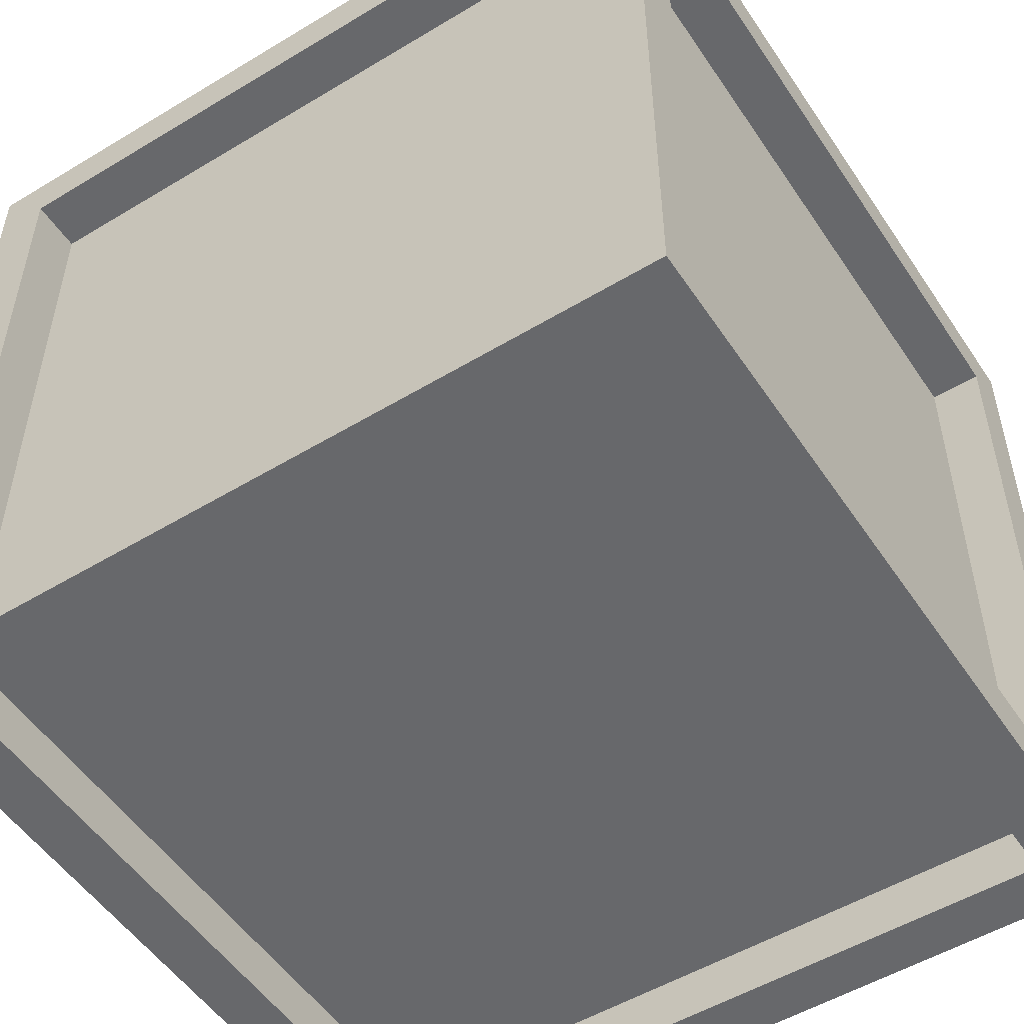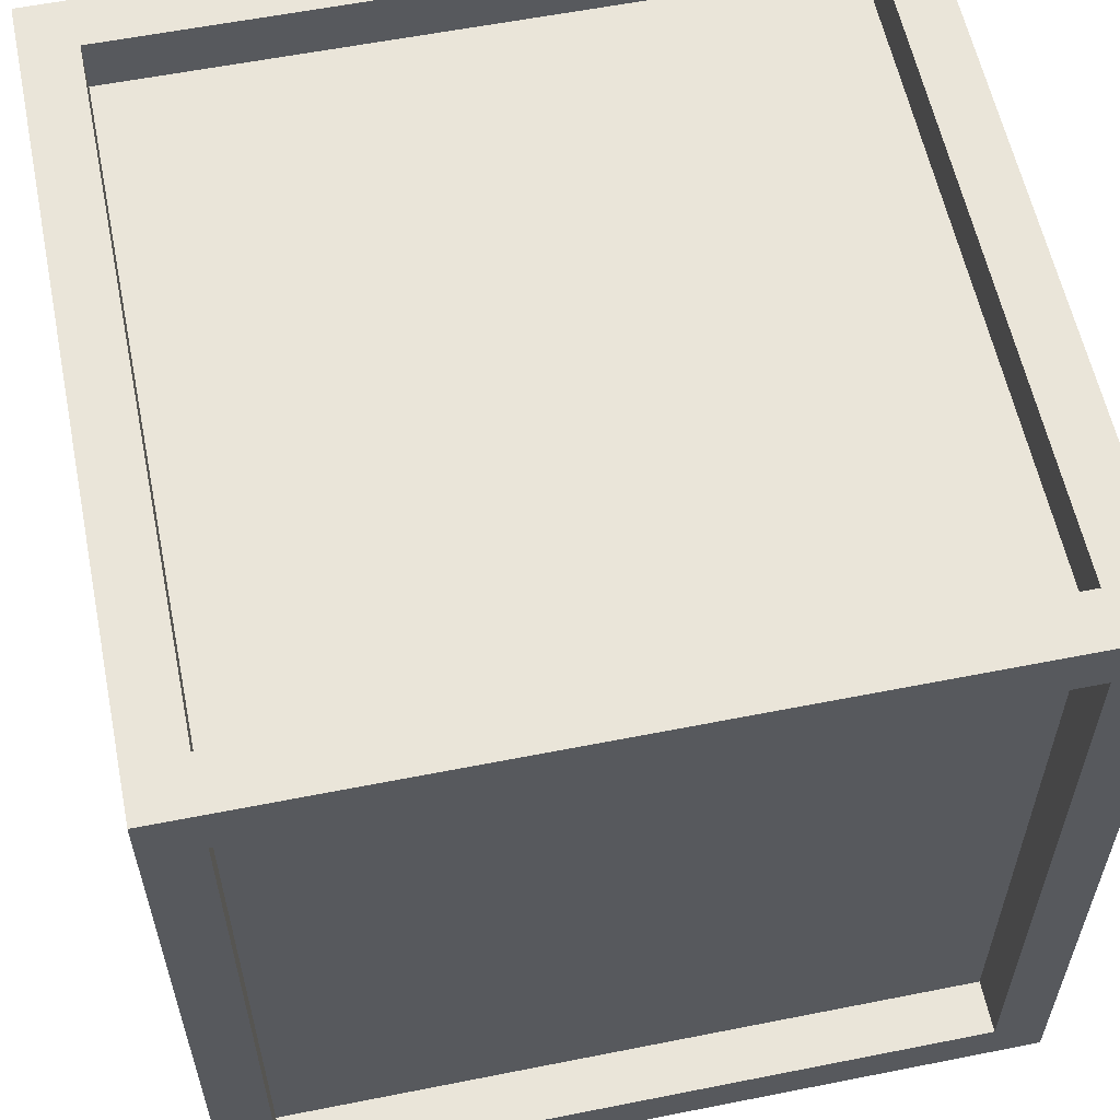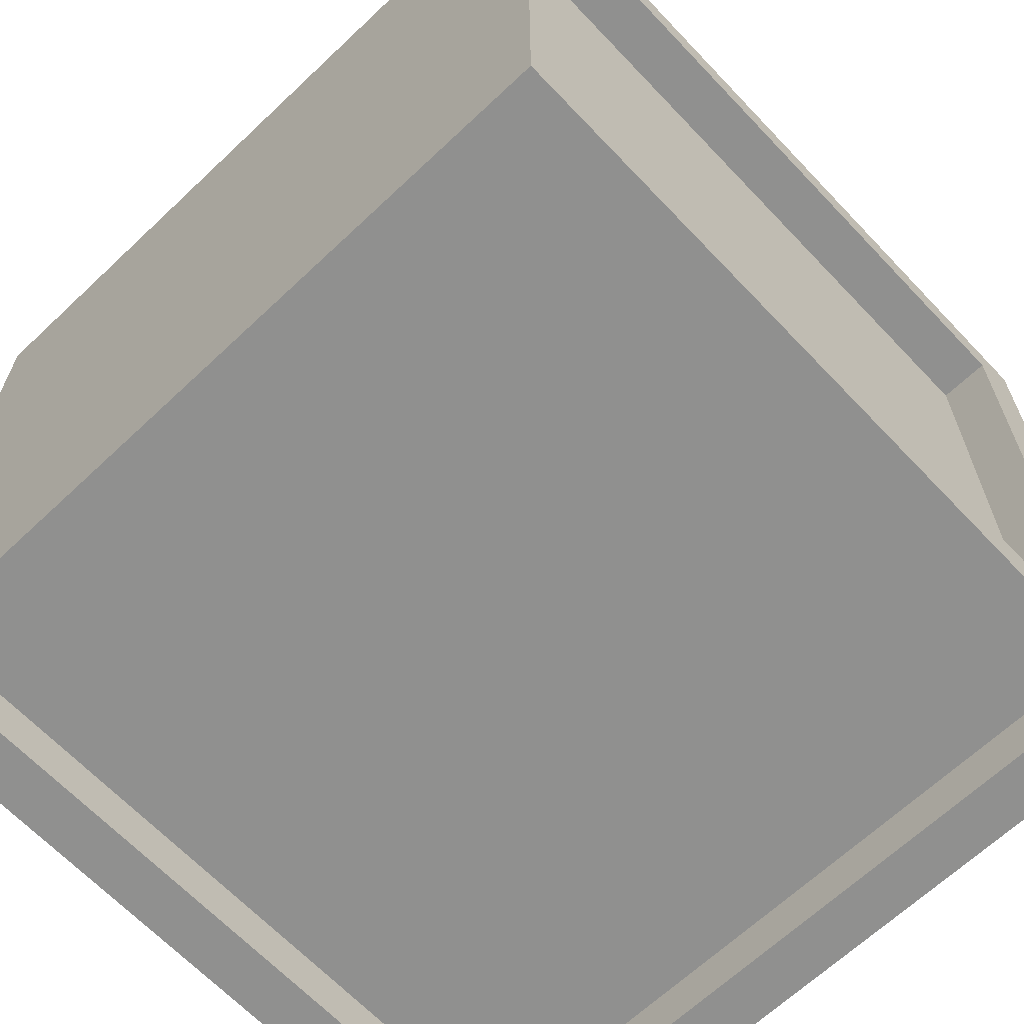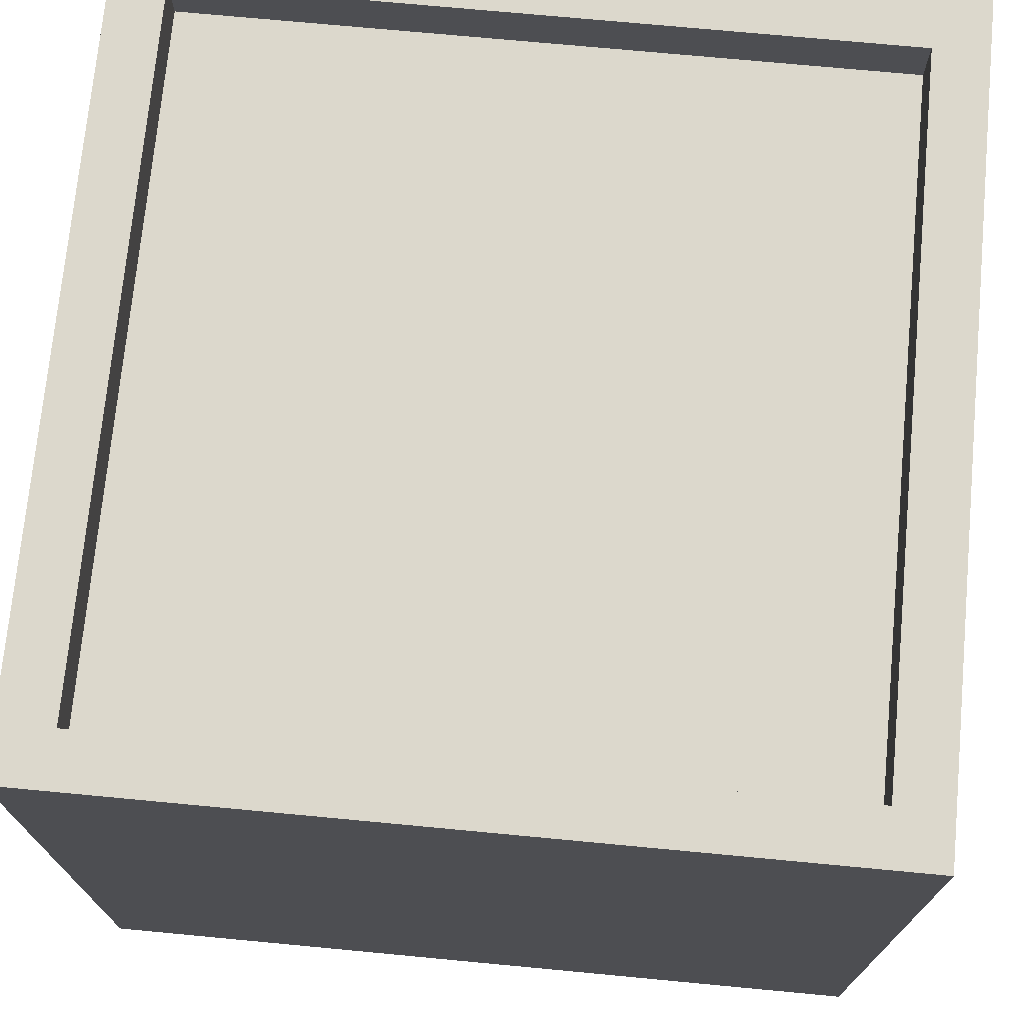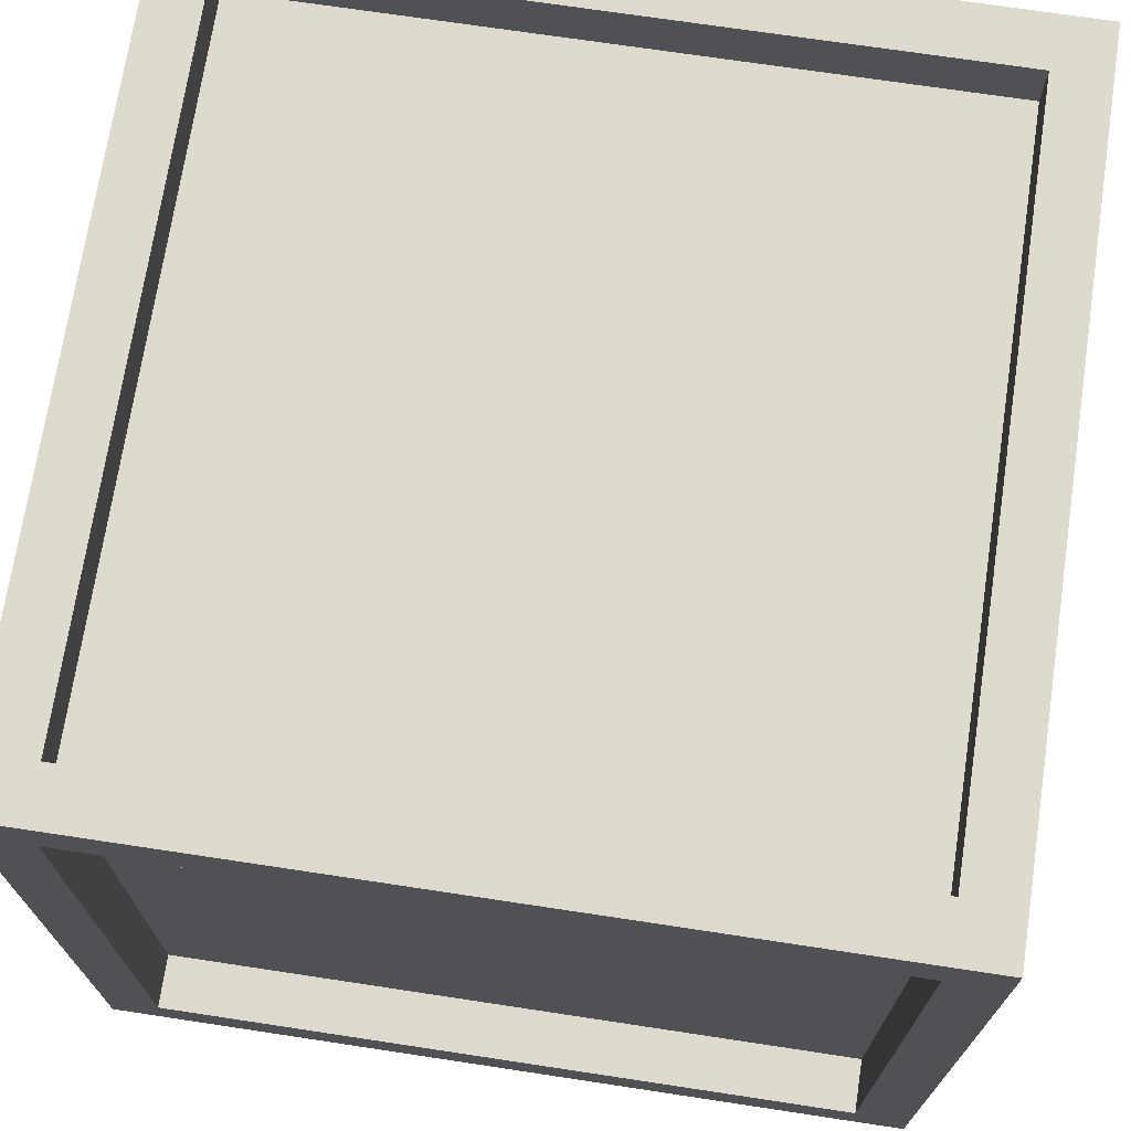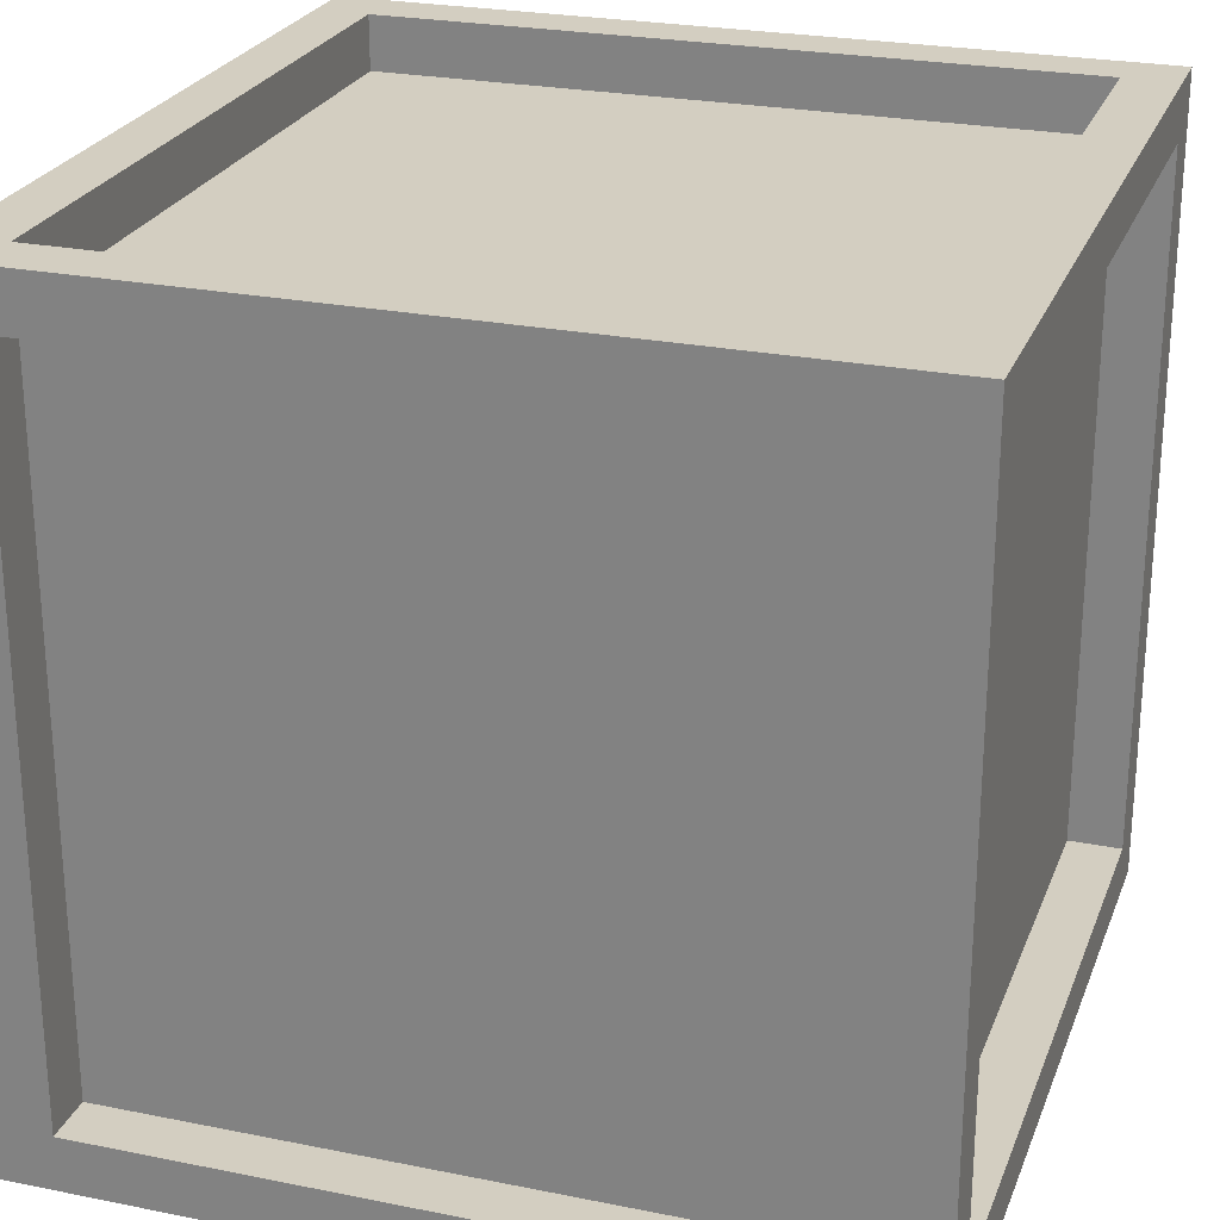
<metadata>
{"format":"obj","ext":"obj","renderer":"f3d","projection":"perspective","resolution":1024,"background":"white","views":[{"elev":-52.5,"azim":-147.0,"up":"+Z"},{"elev":58.5,"azim":-101.6,"up":"+Z"},{"elev":-65.6,"azim":43.5,"up":"+Z"},{"elev":72.7,"azim":5.4,"up":"+Z"},{"elev":71.3,"azim":98.6,"up":"+Z"},{"elev":25.0,"azim":108.1,"up":"+Z"}]}
</metadata>
<code>
o
v -10.3 4.8 -5.3
v -8.8 4.8 -5.3
v -10.2 4.9 -5.3
v -8.9 4.9 -5.3
v -10.2 6.2 -5.3
v -8.9 6.2 -5.3
v -10.3 6.3 -5.3
v -8.8 6.3 -5.3
v -10.2 4.9 -5.2
v -8.9 4.9 -5.2
v -10.2 6.2 -5.2
v -8.9 6.2 -5.2
v -10.3 4.9 -3.9
v -10.2 4.9 -3.9
v -8.9 4.9 -3.9
v -8.8 4.9 -3.9
v -10.3 6.2 -3.9
v -10.2 6.2 -3.9
v -8.9 6.2 -3.9
v -8.8 6.2 -3.9
v -10.2 6.3 -3.9
v -8.9 6.3 -3.9
v -10.3 4.9 -5.2
v -10.2 4.9 -5.2
v -8.9 4.9 -5.2
v -8.8 4.9 -5.2
v -10.3 6.2 -5.2
v -10.2 6.2 -5.2
v -8.9 6.2 -5.2
v -8.8 6.2 -5.2
v -10.2 6.3 -5.2
v -8.9 6.3 -5.2
v -10.2 4.9 -3.9
v -8.9 4.9 -3.9
v -10.2 6.2 -3.9
v -8.9 6.2 -3.9
v -10.3 4.8 -3.8
v -8.8 4.8 -3.8
v -10.2 4.9 -3.8
v -8.9 4.9 -3.8
v -10.2 6.2 -3.8
v -8.9 6.2 -3.8
v -10.3 6.3 -3.8
v -8.8 6.3 -3.8
v -10.3 4.8 -5.3
v -10.3 6.3 -5.3
v -10.3 4.9 -5.2
v -10.3 6.2 -5.2
v -10.3 4.9 -3.9
v -10.3 6.2 -3.9
v -10.3 4.8 -3.8
v -10.3 6.3 -3.8
v -10.2 4.9 -5.2
v -10.2 6.2 -5.2
v -10.2 4.9 -3.9
v -10.2 6.2 -3.9
v -8.9 4.9 -5.3
v -8.9 6.2 -5.3
v -8.9 4.9 -5.2
v -8.9 6.2 -5.2
v -8.9 6.3 -5.2
v -8.9 4.9 -3.9
v -8.9 6.2 -3.9
v -8.9 6.3 -3.9
v -8.9 4.9 -3.8
v -8.9 6.2 -3.8
v -10.2 4.9 -5.3
v -10.2 6.2 -5.3
v -10.2 4.9 -5.2
v -10.2 6.2 -5.2
v -10.2 6.3 -5.2
v -10.2 4.9 -3.9
v -10.2 6.2 -3.9
v -10.2 6.3 -3.9
v -10.2 4.9 -3.8
v -10.2 6.2 -3.8
v -8.9 4.9 -5.2
v -8.9 6.2 -5.2
v -8.9 4.9 -3.9
v -8.9 6.2 -3.9
v -8.8 4.8 -5.3
v -8.8 6.3 -5.3
v -8.8 4.9 -5.2
v -8.8 6.2 -5.2
v -8.8 4.9 -3.9
v -8.8 6.2 -3.9
v -8.8 4.8 -3.8
v -8.8 6.3 -3.8
v -10.3 4.8 -5.3
v -10.3 4.8 -3.8
v -10.2 4.8 -5.2
v -10.2 4.8 -3.9
v -10.1 4.8 -5.1
v -10.1 4.8 -4
v -9 4.8 -5.1
v -9 4.8 -4
v -8.9 4.8 -5.2
v -8.9 4.8 -3.9
v -8.8 4.8 -5.3
v -8.8 4.8 -3.8
v -10.3 6.2 -5.2
v -10.3 6.2 -3.9
v -10.2 6.2 -5.3
v -10.2 6.2 -5.2
v -10.2 6.2 -3.9
v -10.2 6.2 -3.8
v -8.9 6.2 -5.3
v -8.9 6.2 -5.2
v -8.9 6.2 -3.9
v -8.9 6.2 -3.8
v -8.8 6.2 -5.2
v -8.8 6.2 -3.9
v -10.3 4.9 -5.2
v -10.3 4.9 -3.9
v -10.2 4.9 -5.3
v -10.2 4.9 -5.2
v -10.2 4.9 -3.9
v -10.2 4.9 -3.8
v -8.9 4.9 -5.3
v -8.9 4.9 -5.2
v -8.9 4.9 -3.9
v -8.9 4.9 -3.8
v -8.8 4.9 -5.2
v -8.8 4.9 -3.9
v -10.2 6.2 -5.2
v -10.2 6.2 -3.9
v -8.9 6.2 -5.2
v -8.9 6.2 -3.9
v -10.3 6.3 -5.3
v -10.3 6.3 -3.8
v -10.2 6.3 -5.2
v -10.2 6.3 -3.9
v -8.9 6.3 -5.2
v -8.9 6.3 -3.9
v -8.8 6.3 -5.3
v -8.8 6.3 -3.8
f 3 2 1
f 4 2 3
f 5 3 1
f 6 2 4
f 7 5 1
f 7 6 5
f 8 2 6
f 8 6 7
f 11 10 9
f 12 10 11
f 17 14 13
f 18 14 17
f 19 16 15
f 20 16 19
f 21 19 18
f 22 19 21
f 23 24 27
f 27 24 28
f 25 26 29
f 29 26 30
f 28 29 31
f 31 29 32
f 33 34 35
f 35 34 36
f 37 38 39
f 39 38 40
f 37 39 41
f 40 38 42
f 37 41 43
f 41 42 43
f 42 38 44
f 43 42 44
f 47 46 45
f 48 46 47
f 49 47 45
f 50 46 48
f 51 49 45
f 51 50 49
f 52 46 50
f 52 50 51
f 55 54 53
f 56 54 55
f 59 58 57
f 60 58 59
f 63 61 60
f 64 61 63
f 65 63 62
f 66 63 65
f 67 68 69
f 69 68 70
f 70 71 73
f 73 71 74
f 72 73 75
f 75 73 76
f 77 78 79
f 79 78 80
f 81 82 83
f 83 82 84
f 81 83 85
f 84 82 86
f 81 85 87
f 85 86 87
f 86 82 88
f 87 86 88
f 91 90 89
f 92 90 91
f 93 92 91
f 94 92 93
f 95 93 91
f 95 94 93
f 96 92 94
f 96 94 95
f 97 91 89
f 97 95 91
f 97 96 95
f 98 92 96
f 98 96 97
f 98 90 92
f 99 97 89
f 99 98 97
f 100 90 98
f 100 98 99
f 104 102 101
f 105 102 104
f 107 104 103
f 108 104 107
f 109 106 105
f 110 106 109
f 111 109 108
f 112 109 111
f 113 114 116
f 116 114 117
f 115 116 119
f 119 116 120
f 117 118 121
f 121 118 122
f 120 121 123
f 123 121 124
f 125 126 127
f 127 126 128
f 129 130 131
f 131 130 132
f 129 131 133
f 132 130 134
f 129 133 135
f 133 134 135
f 134 130 136
f 135 134 136

</code>
